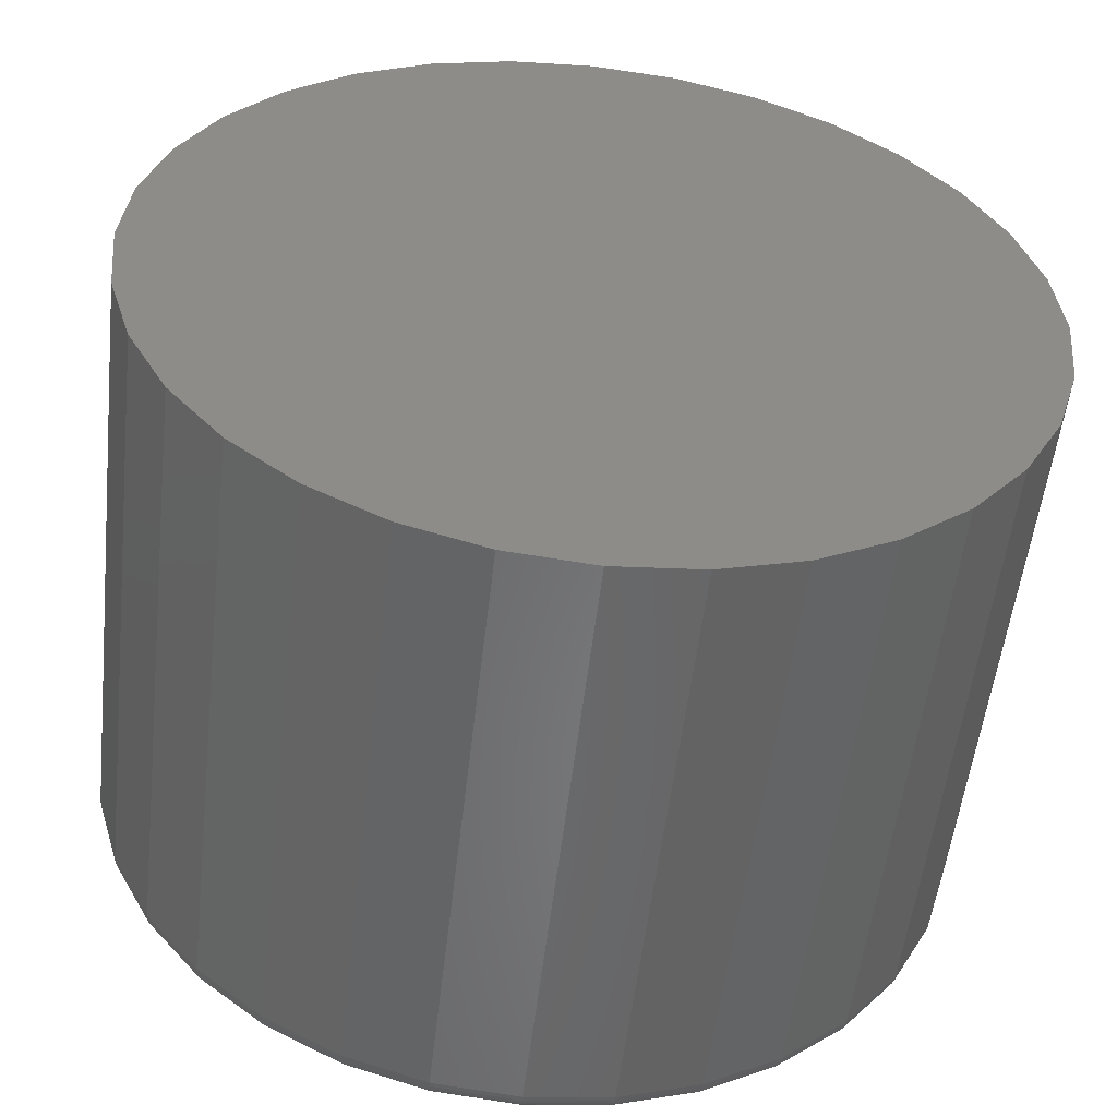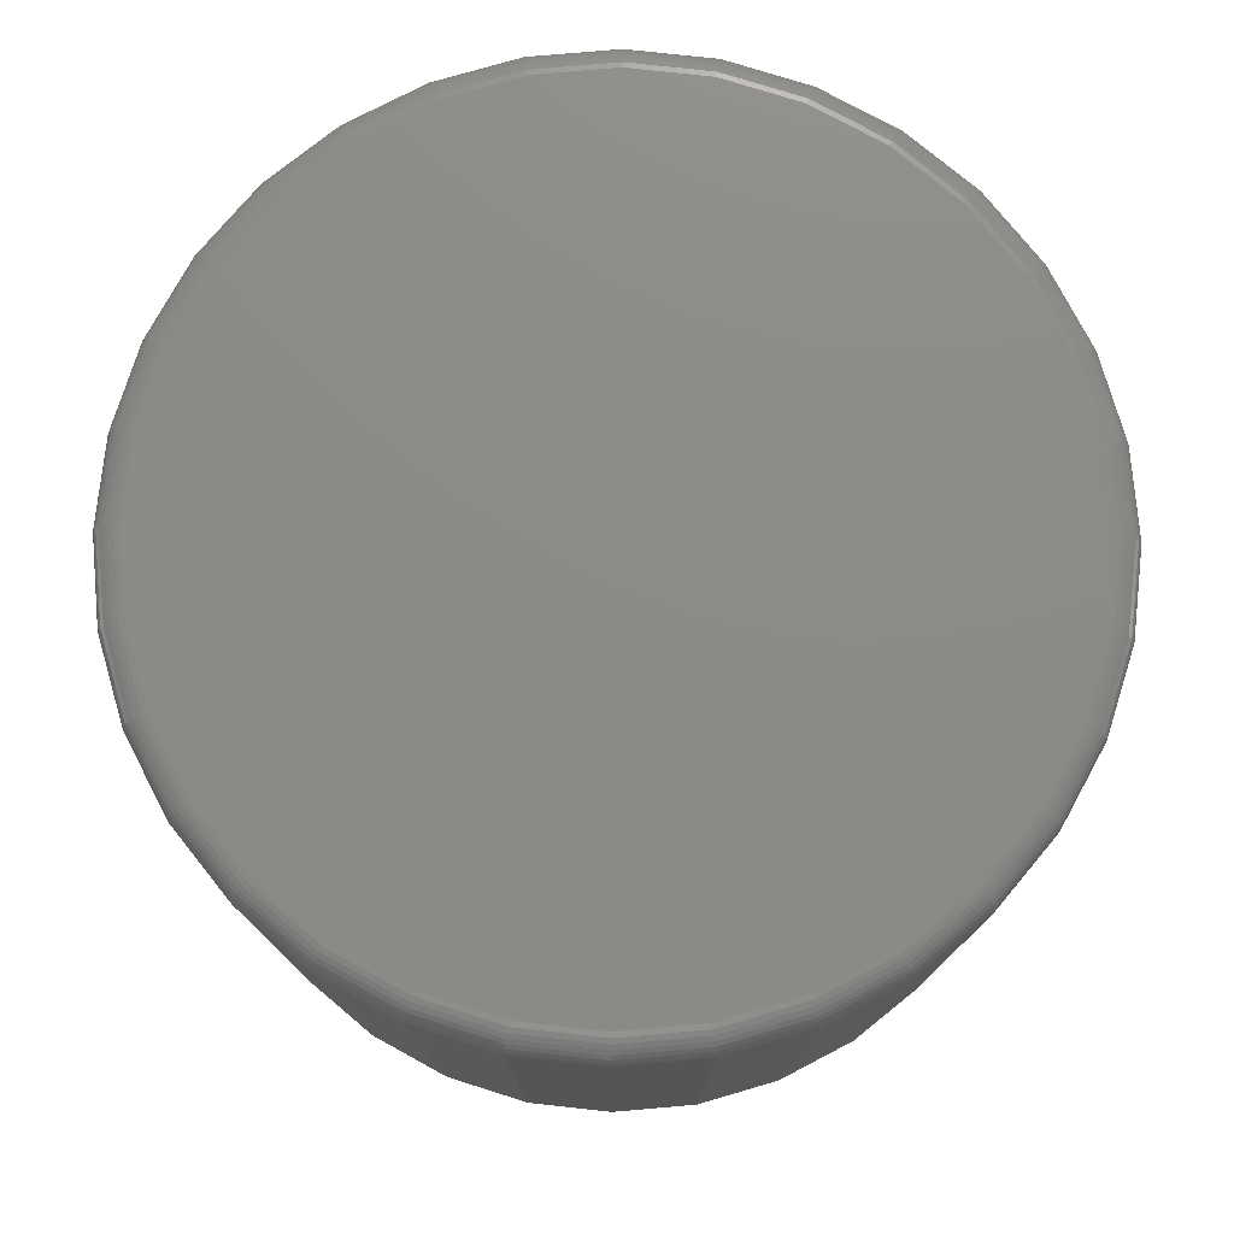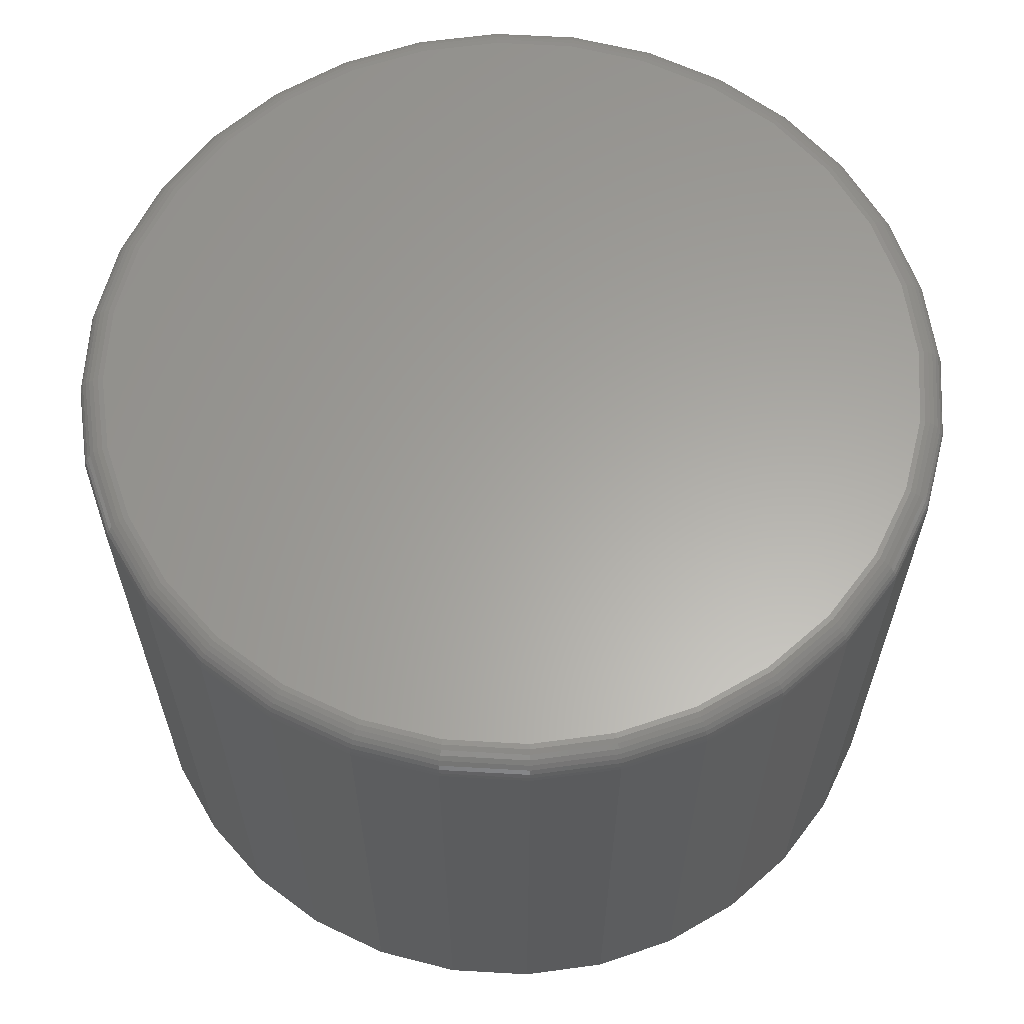
<metadata>
{"format":"stl","ext":"stl","renderer":"f3d","projection":"perspective","resolution":1024,"background":"white","views":[{"elev":-53.8,"azim":-6.5,"up":"+Z"},{"elev":76.9,"azim":101.9,"up":"+Y"},{"elev":62.0,"azim":99.0,"up":"+Y"}]}
</metadata>
<code>
# stl→obj: 320 verts, 636 faces
v 0.005428 0.75 0.4898
v 0.101 0.75 0.4804
v -0.09013 0.75 0.4804
v 0.005428 0.75 -0.4898
v -0.09013 0.75 -0.4804
v 0.101 0.75 -0.4804
v -0.182 0.75 -0.4525
v 0.1929 0.75 -0.4525
v -0.2667 0.75 -0.4073
v 0.2775 0.75 -0.4073
v -0.3409 0.75 -0.3463
v 0.3518 0.75 -0.3463
v -0.4018 0.75 -0.2721
v 0.4127 0.75 -0.2721
v -0.4471 0.75 -0.1874
v 0.4579 0.75 -0.1874
v -0.475 0.75 -0.09556
v 0.4858 0.75 -0.09556
v -0.4844 0.75 -4.784e-16
v 0.4952 0.75 -2.833e-16
v -0.475 0.75 0.09556
v 0.4858 0.75 0.09556
v -0.4471 0.75 0.1874
v 0.4579 0.75 0.1874
v -0.4018 0.75 0.2721
v 0.4127 0.75 0.2721
v -0.3409 0.75 0.3463
v 0.3518 0.75 0.3463
v -0.2667 0.75 0.4073
v 0.2775 0.75 0.4073
v -0.182 0.75 0.4525
v 0.1929 0.75 0.4525
v 0.5265 0.7188 -6.542e-16
v 0.5265 1.134e-16 -6.381e-17
v 0.5165 0.7188 -0.1017
v 0.5165 1.122e-16 -0.1017
v 0.4868 0.7188 -0.1994
v 0.4868 1.09e-16 -0.1994
v 0.4387 0.7188 -0.2895
v 0.4387 1.036e-16 -0.2895
v 0.3739 0.7188 -0.3684
v 0.3739 9.642e-17 -0.3684
v 0.2949 0.7188 -0.4332
v 0.2949 8.765e-17 -0.4332
v 0.2048 0.7188 -0.4814
v 0.2048 7.765e-17 -0.4814
v 0.1071 0.7188 -0.511
v 0.1071 6.68e-17 -0.511
v 0.005428 0.7188 -0.5211
v 0.005428 5.551e-17 -0.5211
v -0.09622 0.7188 -0.511
v -0.09622 4.423e-17 -0.511
v -0.194 0.7188 -0.4814
v -0.194 3.337e-17 -0.4814
v -0.2841 0.7188 -0.4332
v -0.2841 2.337e-17 -0.4332
v -0.363 0.7188 -0.3684
v -0.363 1.461e-17 -0.3684
v -0.4278 0.7188 -0.2895
v -0.4278 7.412e-18 -0.2895
v -0.476 0.7188 -0.1994
v -0.476 2.066e-18 -0.1994
v -0.5056 0.7188 -0.1017
v -0.5056 -1.226e-18 -0.1017
v -0.5156 0.7188 6.381e-17
v -0.5156 -2.337e-18 6.381e-17
v -0.5056 0.7188 0.1017
v -0.5056 -1.226e-18 0.1017
v -0.476 0.7188 0.1994
v -0.476 2.066e-18 0.1994
v -0.4278 0.7188 0.2895
v -0.4278 7.412e-18 0.2895
v -0.363 0.7188 0.3684
v -0.363 1.461e-17 0.3684
v -0.2841 0.7188 0.4332
v -0.2841 2.337e-17 0.4332
v -0.194 0.7188 0.4814
v -0.194 3.337e-17 0.4814
v -0.09622 0.7188 0.511
v -0.09622 4.423e-17 0.511
v 0.005428 0.7188 0.5211
v 0.005428 5.551e-17 0.5211
v 0.1071 0.7188 0.511
v 0.1071 6.68e-17 0.511
v 0.2048 0.7188 0.4814
v 0.2048 7.765e-17 0.4814
v 0.2949 0.7188 0.4332
v 0.2949 8.765e-17 0.4332
v 0.3739 0.7188 0.3684
v 0.3739 9.642e-17 0.3684
v 0.4387 0.7188 0.2895
v 0.4387 1.036e-16 0.2895
v 0.4868 0.7188 0.1994
v 0.4868 1.09e-16 0.1994
v 0.5165 0.7188 0.1017
v 0.5165 1.122e-16 0.1017
v 0.5259 0.7248 -8.327e-17
v 0.5159 0.7248 -0.1015
v 0.5241 0.7307 -1.11e-16
v 0.5141 0.7307 -0.1012
v 0.5212 0.7361 -1.11e-16
v 0.5113 0.7361 -0.1006
v 0.5173 0.7408 -1.11e-16
v 0.5075 0.7408 -0.09987
v 0.5126 0.7447 -8.327e-17
v 0.5028 0.7447 -0.09894
v 0.5072 0.7476 -8.327e-17
v 0.4975 0.7476 -0.09789
v 0.5013 0.7494 -8.327e-17
v 0.4918 0.7494 -0.09675
v -0.505 0.7248 -0.1015
v -0.515 0.7248 -5.551e-17
v -0.5033 0.7307 -0.1012
v -0.5132 0.7307 -2.776e-17
v -0.5004 0.7361 -0.1006
v -0.5104 0.7361 -2.776e-17
v -0.4966 0.7408 -0.09987
v -0.5065 0.7408 -5.551e-17
v -0.492 0.7447 -0.09894
v -0.5017 0.7447 -2.776e-17
v -0.4867 0.7476 -0.09789
v -0.4963 0.7476 -5.551e-17
v -0.4809 0.7494 -0.09675
v -0.4905 0.7494 -8.327e-17
v -0.4754 0.7248 -0.1992
v -0.4738 0.7307 -0.1985
v -0.4711 0.7361 -0.1974
v -0.4675 0.7408 -0.1959
v -0.4631 0.7447 -0.1941
v -0.4581 0.7476 -0.192
v -0.4527 0.7494 -0.1898
v -0.4273 0.7248 -0.2891
v -0.4258 0.7307 -0.2882
v -0.4234 0.7361 -0.2866
v -0.4202 0.7408 -0.2844
v -0.4163 0.7447 -0.2818
v -0.4118 0.7476 -0.2788
v -0.4069 0.7494 -0.2755
v -0.3626 0.7248 -0.368
v -0.3613 0.7307 -0.3668
v -0.3593 0.7361 -0.3647
v -0.3565 0.7408 -0.362
v -0.3532 0.7447 -0.3586
v -0.3494 0.7476 -0.3548
v -0.3452 0.7494 -0.3507
v -0.2837 0.7248 -0.4327
v -0.2827 0.7307 -0.4313
v -0.2811 0.7361 -0.4289
v -0.279 0.7408 -0.4256
v -0.2763 0.7447 -0.4217
v -0.2733 0.7476 -0.4172
v -0.2701 0.7494 -0.4123
v -0.1937 0.7248 -0.4808
v -0.1931 0.7307 -0.4792
v -0.192 0.7361 -0.4765
v -0.1905 0.7408 -0.4729
v -0.1887 0.7447 -0.4686
v -0.1866 0.7476 -0.4636
v -0.1843 0.7494 -0.4582
v -0.09611 0.7248 -0.5105
v -0.09576 0.7307 -0.5087
v -0.0952 0.7361 -0.5059
v -0.09444 0.7408 -0.5021
v -0.09352 0.7447 -0.4974
v -0.09246 0.7476 -0.4921
v -0.09132 0.7494 -0.4864
v 0.005428 0.7248 -0.5205
v 0.005428 0.7307 -0.5187
v 0.005428 0.7361 -0.5158
v 0.005428 0.7408 -0.5119
v 0.005428 0.7447 -0.5072
v 0.005428 0.7476 -0.5018
v 0.005428 0.7494 -0.4959
v 0.107 0.7248 -0.5105
v 0.1066 0.7307 -0.5087
v 0.1061 0.7361 -0.5059
v 0.1053 0.7408 -0.5021
v 0.1044 0.7447 -0.4974
v 0.1033 0.7476 -0.4921
v 0.1022 0.7494 -0.4864
v 0.2046 0.7248 -0.4808
v 0.2039 0.7307 -0.4792
v 0.2028 0.7361 -0.4765
v 0.2013 0.7408 -0.4729
v 0.1995 0.7447 -0.4686
v 0.1974 0.7476 -0.4636
v 0.1952 0.7494 -0.4582
v 0.2946 0.7248 -0.4327
v 0.2936 0.7307 -0.4313
v 0.292 0.7361 -0.4289
v 0.2898 0.7408 -0.4256
v 0.2872 0.7447 -0.4217
v 0.2842 0.7476 -0.4172
v 0.2809 0.7494 -0.4123
v 0.3734 0.7248 -0.368
v 0.3722 0.7307 -0.3668
v 0.3701 0.7361 -0.3647
v 0.3674 0.7408 -0.362
v 0.364 0.7447 -0.3586
v 0.3602 0.7476 -0.3548
v 0.3561 0.7494 -0.3507
v 0.4382 0.7248 -0.2891
v 0.4367 0.7307 -0.2882
v 0.4343 0.7361 -0.2866
v 0.4311 0.7408 -0.2844
v 0.4271 0.7447 -0.2818
v 0.4226 0.7476 -0.2788
v 0.4178 0.7494 -0.2755
v 0.4863 0.7248 -0.1992
v 0.4846 0.7307 -0.1985
v 0.482 0.7361 -0.1974
v 0.4784 0.7408 -0.1959
v 0.474 0.7447 -0.1941
v 0.469 0.7476 -0.192
v 0.4636 0.7494 -0.1898
v -0.505 0.7248 0.1015
v -0.5033 0.7307 0.1012
v -0.5004 0.7361 0.1006
v -0.4966 0.7408 0.09987
v -0.492 0.7447 0.09894
v -0.4867 0.7476 0.09789
v -0.4809 0.7494 0.09675
v 0.5159 0.7248 0.1015
v 0.5141 0.7307 0.1012
v 0.5113 0.7361 0.1006
v 0.5075 0.7408 0.09987
v 0.5028 0.7447 0.09894
v 0.4975 0.7476 0.09789
v 0.4918 0.7494 0.09675
v 0.4863 0.7248 0.1992
v 0.4846 0.7307 0.1985
v 0.482 0.7361 0.1974
v 0.4784 0.7408 0.1959
v 0.474 0.7447 0.1941
v 0.469 0.7476 0.192
v 0.4636 0.7494 0.1898
v 0.4382 0.7248 0.2891
v 0.4367 0.7307 0.2882
v 0.4343 0.7361 0.2866
v 0.4311 0.7408 0.2844
v 0.4271 0.7447 0.2818
v 0.4226 0.7476 0.2788
v 0.4178 0.7494 0.2755
v 0.3734 0.7248 0.368
v 0.3722 0.7307 0.3668
v 0.3701 0.7361 0.3647
v 0.3674 0.7408 0.362
v 0.364 0.7447 0.3586
v 0.3602 0.7476 0.3548
v 0.3561 0.7494 0.3507
v 0.2946 0.7248 0.4327
v 0.2936 0.7307 0.4313
v 0.292 0.7361 0.4289
v 0.2898 0.7408 0.4256
v 0.2872 0.7447 0.4217
v 0.2842 0.7476 0.4172
v 0.2809 0.7494 0.4123
v 0.2046 0.7248 0.4808
v 0.2039 0.7307 0.4792
v 0.2028 0.7361 0.4765
v 0.2013 0.7408 0.4729
v 0.1995 0.7447 0.4686
v 0.1974 0.7476 0.4636
v 0.1952 0.7494 0.4582
v 0.107 0.7248 0.5105
v 0.1066 0.7307 0.5087
v 0.1061 0.7361 0.5059
v 0.1053 0.7408 0.5021
v 0.1044 0.7447 0.4974
v 0.1033 0.7476 0.4921
v 0.1022 0.7494 0.4864
v 0.005428 0.7248 0.5205
v 0.005428 0.7307 0.5187
v 0.005428 0.7361 0.5158
v 0.005428 0.7408 0.5119
v 0.005428 0.7447 0.5072
v 0.005428 0.7476 0.5018
v 0.005428 0.7494 0.4959
v -0.09611 0.7248 0.5105
v -0.09576 0.7307 0.5087
v -0.0952 0.7361 0.5059
v -0.09444 0.7408 0.5021
v -0.09352 0.7447 0.4974
v -0.09246 0.7476 0.4921
v -0.09132 0.7494 0.4864
v -0.1937 0.7248 0.4808
v -0.1931 0.7307 0.4792
v -0.192 0.7361 0.4765
v -0.1905 0.7408 0.4729
v -0.1887 0.7447 0.4686
v -0.1866 0.7476 0.4636
v -0.1843 0.7494 0.4582
v -0.2837 0.7248 0.4327
v -0.2827 0.7307 0.4313
v -0.2811 0.7361 0.4289
v -0.279 0.7408 0.4256
v -0.2763 0.7447 0.4217
v -0.2733 0.7476 0.4172
v -0.2701 0.7494 0.4123
v -0.3626 0.7248 0.368
v -0.3613 0.7307 0.3668
v -0.3593 0.7361 0.3647
v -0.3565 0.7408 0.362
v -0.3532 0.7447 0.3586
v -0.3494 0.7476 0.3548
v -0.3452 0.7494 0.3507
v -0.4273 0.7248 0.2891
v -0.4258 0.7307 0.2882
v -0.4234 0.7361 0.2866
v -0.4202 0.7408 0.2844
v -0.4163 0.7447 0.2818
v -0.4118 0.7476 0.2788
v -0.4069 0.7494 0.2755
v -0.4754 0.7248 0.1992
v -0.4738 0.7307 0.1985
v -0.4711 0.7361 0.1974
v -0.4675 0.7408 0.1959
v -0.4631 0.7447 0.1941
v -0.4581 0.7476 0.192
v -0.4527 0.7494 0.1898
f 1 2 3
f 4 5 6
f 6 5 7
f 6 7 8
f 8 7 9
f 8 9 10
f 10 9 11
f 10 11 12
f 12 11 13
f 12 13 14
f 14 13 15
f 14 15 16
f 16 15 17
f 16 17 18
f 18 17 19
f 18 19 20
f 20 19 21
f 20 21 22
f 22 21 23
f 22 23 24
f 24 23 25
f 24 25 26
f 26 25 27
f 26 27 28
f 28 27 29
f 28 29 30
f 30 29 31
f 30 31 32
f 32 31 3
f 32 3 2
f 33 34 35
f 35 34 36
f 35 36 37
f 37 36 38
f 37 38 39
f 39 38 40
f 39 40 41
f 41 40 42
f 41 42 43
f 43 42 44
f 43 44 45
f 45 44 46
f 45 46 47
f 47 46 48
f 47 48 49
f 49 48 50
f 49 50 51
f 51 50 52
f 51 52 53
f 53 52 54
f 53 54 55
f 55 54 56
f 55 56 57
f 57 56 58
f 57 58 59
f 59 58 60
f 59 60 61
f 61 60 62
f 61 62 63
f 63 62 64
f 63 64 65
f 65 64 66
f 65 66 67
f 67 66 68
f 67 68 69
f 69 68 70
f 69 70 71
f 71 70 72
f 71 72 73
f 73 72 74
f 73 74 75
f 75 74 76
f 75 76 77
f 77 76 78
f 77 78 79
f 79 78 80
f 79 80 81
f 81 80 82
f 81 82 83
f 83 82 84
f 83 84 85
f 85 84 86
f 85 86 87
f 87 86 88
f 87 88 89
f 89 88 90
f 89 90 91
f 91 90 92
f 91 92 93
f 93 92 94
f 93 94 95
f 95 94 96
f 95 96 33
f 33 96 34
f 33 35 97
f 97 35 98
f 97 98 99
f 99 98 100
f 99 100 101
f 101 100 102
f 101 102 103
f 103 102 104
f 103 104 105
f 105 104 106
f 105 106 107
f 107 106 108
f 107 108 109
f 109 108 110
f 109 110 20
f 20 110 18
f 63 65 111
f 111 65 112
f 111 112 113
f 113 112 114
f 113 114 115
f 115 114 116
f 115 116 117
f 117 116 118
f 117 118 119
f 119 118 120
f 119 120 121
f 121 120 122
f 121 122 123
f 123 122 124
f 123 124 17
f 17 124 19
f 61 63 125
f 125 63 111
f 125 111 126
f 126 111 113
f 126 113 127
f 127 113 115
f 127 115 128
f 128 115 117
f 128 117 129
f 129 117 119
f 129 119 130
f 130 119 121
f 130 121 131
f 131 121 123
f 131 123 15
f 15 123 17
f 59 61 132
f 132 61 125
f 132 125 133
f 133 125 126
f 133 126 134
f 134 126 127
f 134 127 135
f 135 127 128
f 135 128 136
f 136 128 129
f 136 129 137
f 137 129 130
f 137 130 138
f 138 130 131
f 138 131 13
f 13 131 15
f 57 59 139
f 139 59 132
f 139 132 140
f 140 132 133
f 140 133 141
f 141 133 134
f 141 134 142
f 142 134 135
f 142 135 143
f 143 135 136
f 143 136 144
f 144 136 137
f 144 137 145
f 145 137 138
f 145 138 11
f 11 138 13
f 55 57 146
f 146 57 139
f 146 139 147
f 147 139 140
f 147 140 148
f 148 140 141
f 148 141 149
f 149 141 142
f 149 142 150
f 150 142 143
f 150 143 151
f 151 143 144
f 151 144 152
f 152 144 145
f 152 145 9
f 9 145 11
f 53 55 153
f 153 55 146
f 153 146 154
f 154 146 147
f 154 147 155
f 155 147 148
f 155 148 156
f 156 148 149
f 156 149 157
f 157 149 150
f 157 150 158
f 158 150 151
f 158 151 159
f 159 151 152
f 159 152 7
f 7 152 9
f 51 53 160
f 160 53 153
f 160 153 161
f 161 153 154
f 161 154 162
f 162 154 155
f 162 155 163
f 163 155 156
f 163 156 164
f 164 156 157
f 164 157 165
f 165 157 158
f 165 158 166
f 166 158 159
f 166 159 5
f 5 159 7
f 49 51 167
f 167 51 160
f 167 160 168
f 168 160 161
f 168 161 169
f 169 161 162
f 169 162 170
f 170 162 163
f 170 163 171
f 171 163 164
f 171 164 172
f 172 164 165
f 172 165 173
f 173 165 166
f 173 166 4
f 4 166 5
f 47 49 174
f 174 49 167
f 174 167 175
f 175 167 168
f 175 168 176
f 176 168 169
f 176 169 177
f 177 169 170
f 177 170 178
f 178 170 171
f 178 171 179
f 179 171 172
f 179 172 180
f 180 172 173
f 180 173 6
f 6 173 4
f 45 47 181
f 181 47 174
f 181 174 182
f 182 174 175
f 182 175 183
f 183 175 176
f 183 176 184
f 184 176 177
f 184 177 185
f 185 177 178
f 185 178 186
f 186 178 179
f 186 179 187
f 187 179 180
f 187 180 8
f 8 180 6
f 43 45 188
f 188 45 181
f 188 181 189
f 189 181 182
f 189 182 190
f 190 182 183
f 190 183 191
f 191 183 184
f 191 184 192
f 192 184 185
f 192 185 193
f 193 185 186
f 193 186 194
f 194 186 187
f 194 187 10
f 10 187 8
f 41 43 195
f 195 43 188
f 195 188 196
f 196 188 189
f 196 189 197
f 197 189 190
f 197 190 198
f 198 190 191
f 198 191 199
f 199 191 192
f 199 192 200
f 200 192 193
f 200 193 201
f 201 193 194
f 201 194 12
f 12 194 10
f 39 41 202
f 202 41 195
f 202 195 203
f 203 195 196
f 203 196 204
f 204 196 197
f 204 197 205
f 205 197 198
f 205 198 206
f 206 198 199
f 206 199 207
f 207 199 200
f 207 200 208
f 208 200 201
f 208 201 14
f 14 201 12
f 37 39 209
f 209 39 202
f 209 202 210
f 210 202 203
f 210 203 211
f 211 203 204
f 211 204 212
f 212 204 205
f 212 205 213
f 213 205 206
f 213 206 214
f 214 206 207
f 214 207 215
f 215 207 208
f 215 208 16
f 16 208 14
f 35 37 98
f 98 37 209
f 98 209 100
f 100 209 210
f 100 210 102
f 102 210 211
f 102 211 104
f 104 211 212
f 104 212 106
f 106 212 213
f 106 213 108
f 108 213 214
f 108 214 110
f 110 214 215
f 110 215 18
f 18 215 16
f 65 67 112
f 112 67 216
f 112 216 114
f 114 216 217
f 114 217 116
f 116 217 218
f 116 218 118
f 118 218 219
f 118 219 120
f 120 219 220
f 120 220 122
f 122 220 221
f 122 221 124
f 124 221 222
f 124 222 19
f 19 222 21
f 95 33 223
f 223 33 97
f 223 97 224
f 224 97 99
f 224 99 225
f 225 99 101
f 225 101 226
f 226 101 103
f 226 103 227
f 227 103 105
f 227 105 228
f 228 105 107
f 228 107 229
f 229 107 109
f 229 109 22
f 22 109 20
f 93 95 230
f 230 95 223
f 230 223 231
f 231 223 224
f 231 224 232
f 232 224 225
f 232 225 233
f 233 225 226
f 233 226 234
f 234 226 227
f 234 227 235
f 235 227 228
f 235 228 236
f 236 228 229
f 236 229 24
f 24 229 22
f 91 93 237
f 237 93 230
f 237 230 238
f 238 230 231
f 238 231 239
f 239 231 232
f 239 232 240
f 240 232 233
f 240 233 241
f 241 233 234
f 241 234 242
f 242 234 235
f 242 235 243
f 243 235 236
f 243 236 26
f 26 236 24
f 89 91 244
f 244 91 237
f 244 237 245
f 245 237 238
f 245 238 246
f 246 238 239
f 246 239 247
f 247 239 240
f 247 240 248
f 248 240 241
f 248 241 249
f 249 241 242
f 249 242 250
f 250 242 243
f 250 243 28
f 28 243 26
f 87 89 251
f 251 89 244
f 251 244 252
f 252 244 245
f 252 245 253
f 253 245 246
f 253 246 254
f 254 246 247
f 254 247 255
f 255 247 248
f 255 248 256
f 256 248 249
f 256 249 257
f 257 249 250
f 257 250 30
f 30 250 28
f 85 87 258
f 258 87 251
f 258 251 259
f 259 251 252
f 259 252 260
f 260 252 253
f 260 253 261
f 261 253 254
f 261 254 262
f 262 254 255
f 262 255 263
f 263 255 256
f 263 256 264
f 264 256 257
f 264 257 32
f 32 257 30
f 83 85 265
f 265 85 258
f 265 258 266
f 266 258 259
f 266 259 267
f 267 259 260
f 267 260 268
f 268 260 261
f 268 261 269
f 269 261 262
f 269 262 270
f 270 262 263
f 270 263 271
f 271 263 264
f 271 264 2
f 2 264 32
f 81 83 272
f 272 83 265
f 272 265 273
f 273 265 266
f 273 266 274
f 274 266 267
f 274 267 275
f 275 267 268
f 275 268 276
f 276 268 269
f 276 269 277
f 277 269 270
f 277 270 278
f 278 270 271
f 278 271 1
f 1 271 2
f 79 81 279
f 279 81 272
f 279 272 280
f 280 272 273
f 280 273 281
f 281 273 274
f 281 274 282
f 282 274 275
f 282 275 283
f 283 275 276
f 283 276 284
f 284 276 277
f 284 277 285
f 285 277 278
f 285 278 3
f 3 278 1
f 77 79 286
f 286 79 279
f 286 279 287
f 287 279 280
f 287 280 288
f 288 280 281
f 288 281 289
f 289 281 282
f 289 282 290
f 290 282 283
f 290 283 291
f 291 283 284
f 291 284 292
f 292 284 285
f 292 285 31
f 31 285 3
f 75 77 293
f 293 77 286
f 293 286 294
f 294 286 287
f 294 287 295
f 295 287 288
f 295 288 296
f 296 288 289
f 296 289 297
f 297 289 290
f 297 290 298
f 298 290 291
f 298 291 299
f 299 291 292
f 299 292 29
f 29 292 31
f 73 75 300
f 300 75 293
f 300 293 301
f 301 293 294
f 301 294 302
f 302 294 295
f 302 295 303
f 303 295 296
f 303 296 304
f 304 296 297
f 304 297 305
f 305 297 298
f 305 298 306
f 306 298 299
f 306 299 27
f 27 299 29
f 71 73 307
f 307 73 300
f 307 300 308
f 308 300 301
f 308 301 309
f 309 301 302
f 309 302 310
f 310 302 303
f 310 303 311
f 311 303 304
f 311 304 312
f 312 304 305
f 312 305 313
f 313 305 306
f 313 306 25
f 25 306 27
f 69 71 314
f 314 71 307
f 314 307 315
f 315 307 308
f 315 308 316
f 316 308 309
f 316 309 317
f 317 309 310
f 317 310 318
f 318 310 311
f 318 311 319
f 319 311 312
f 319 312 320
f 320 312 313
f 320 313 23
f 23 313 25
f 67 69 216
f 216 69 314
f 216 314 217
f 217 314 315
f 217 315 218
f 218 315 316
f 218 316 219
f 219 316 317
f 219 317 220
f 220 317 318
f 220 318 221
f 221 318 319
f 221 319 222
f 222 319 320
f 222 320 21
f 21 320 23
f 80 84 82
f 84 80 86
f 86 80 78
f 86 78 88
f 88 78 76
f 88 76 90
f 90 76 74
f 90 74 92
f 92 74 72
f 92 72 94
f 94 72 70
f 94 70 96
f 96 70 68
f 96 68 34
f 34 68 66
f 34 66 36
f 36 66 64
f 36 64 38
f 38 64 62
f 38 62 40
f 40 62 60
f 40 60 42
f 42 60 58
f 42 58 44
f 44 58 56
f 44 56 46
f 46 56 54
f 46 54 48
f 48 54 52
f 48 52 50

</code>
